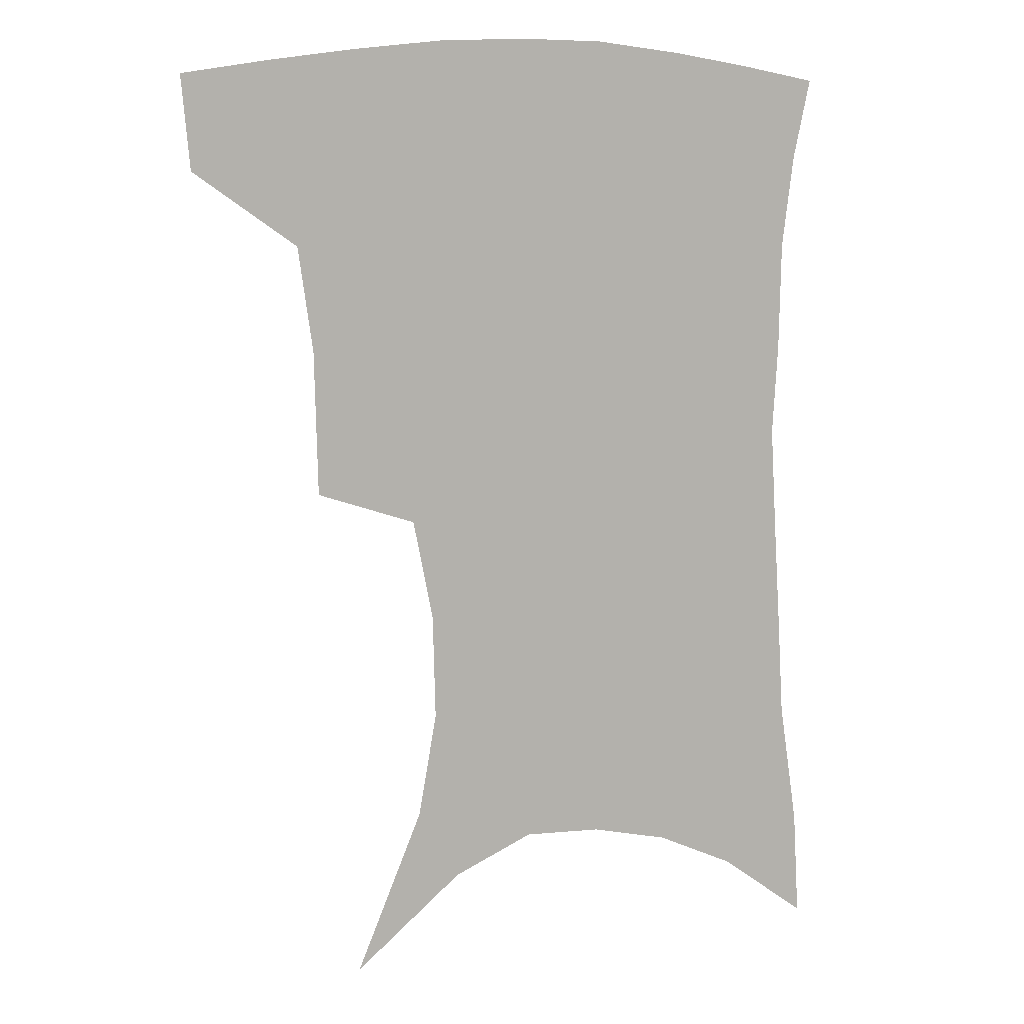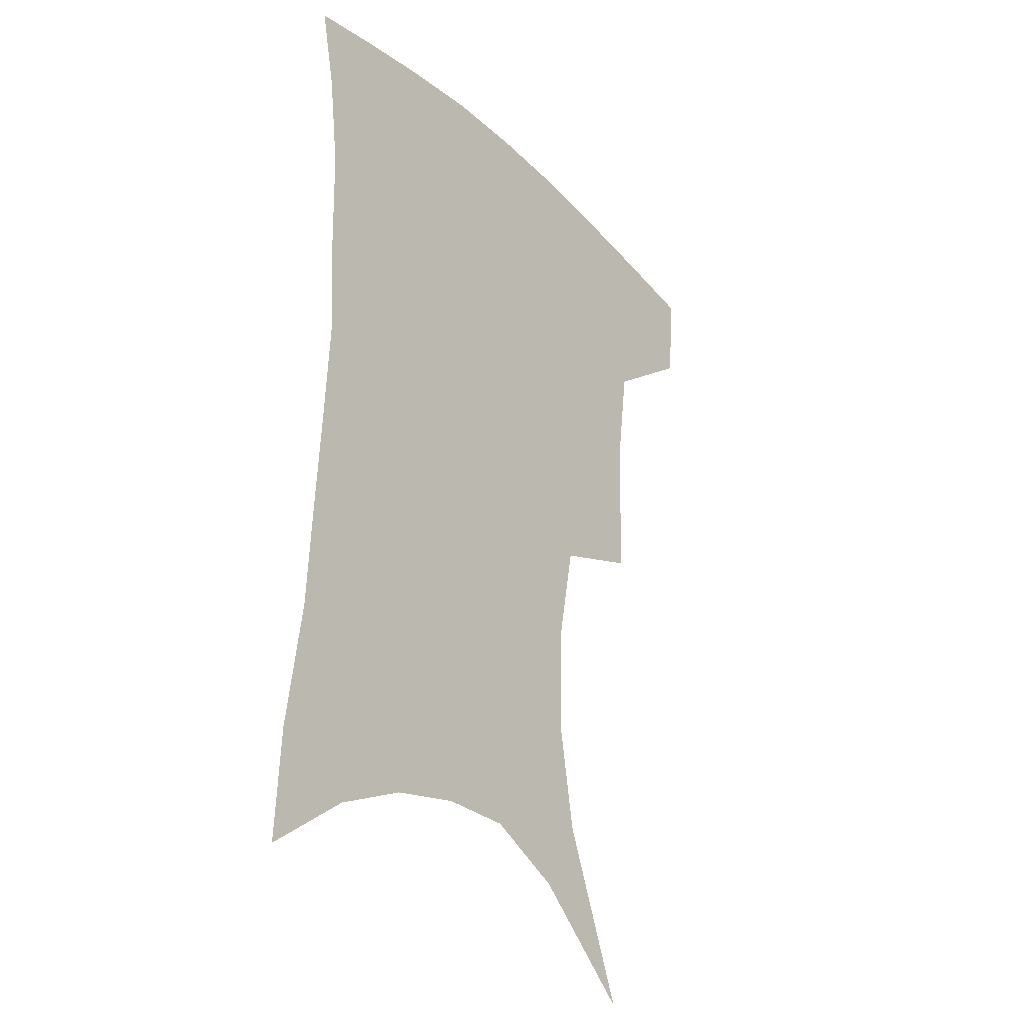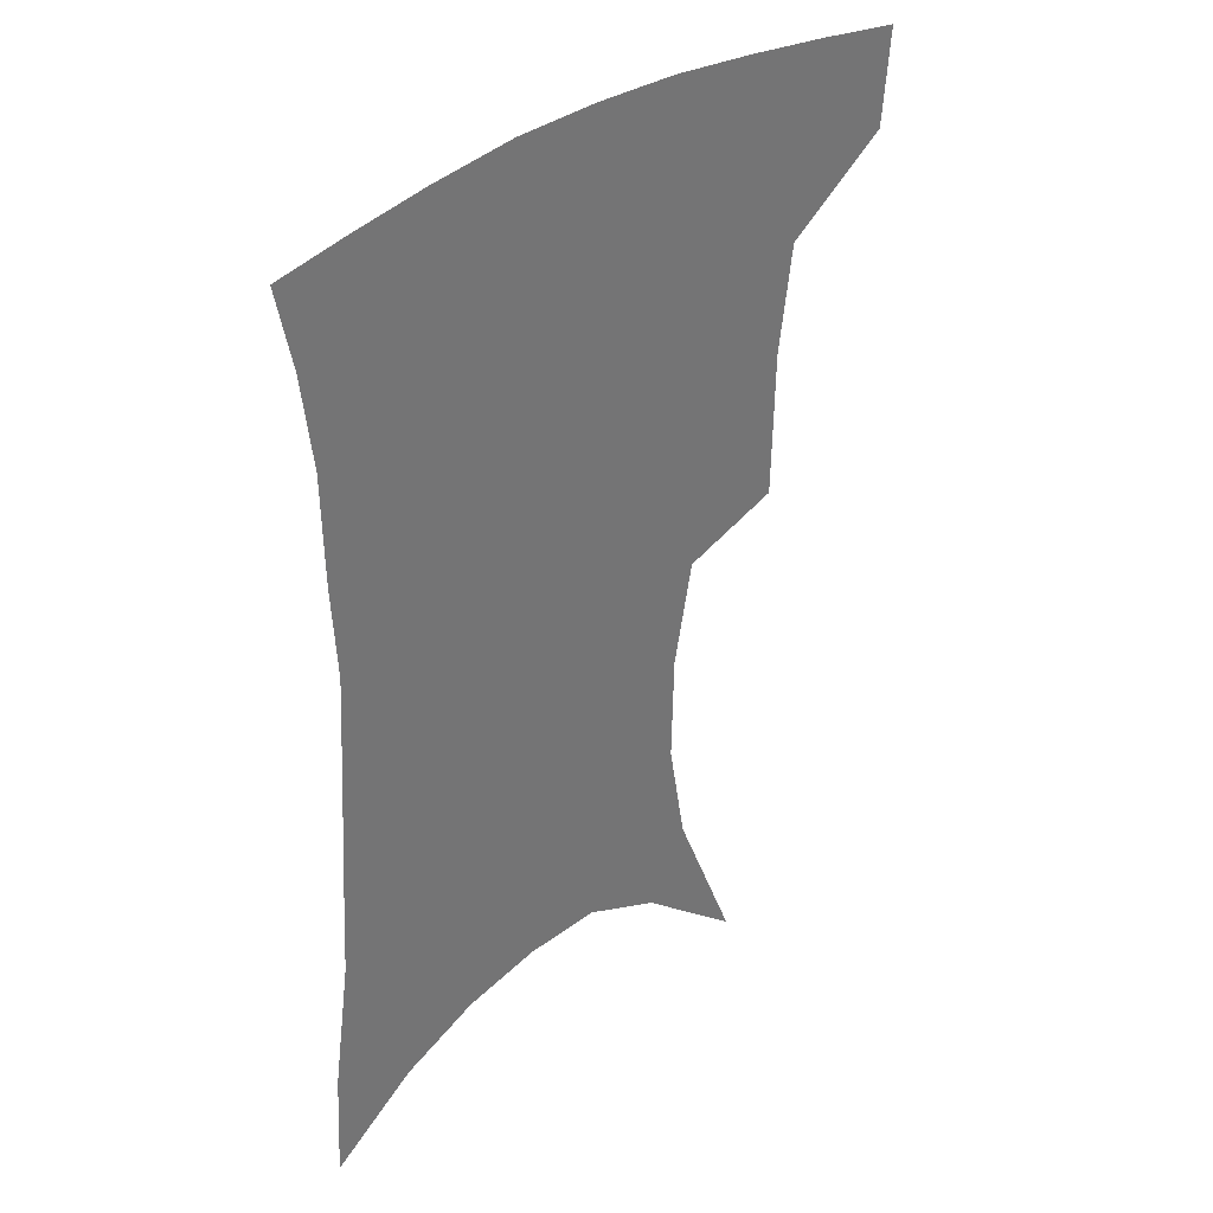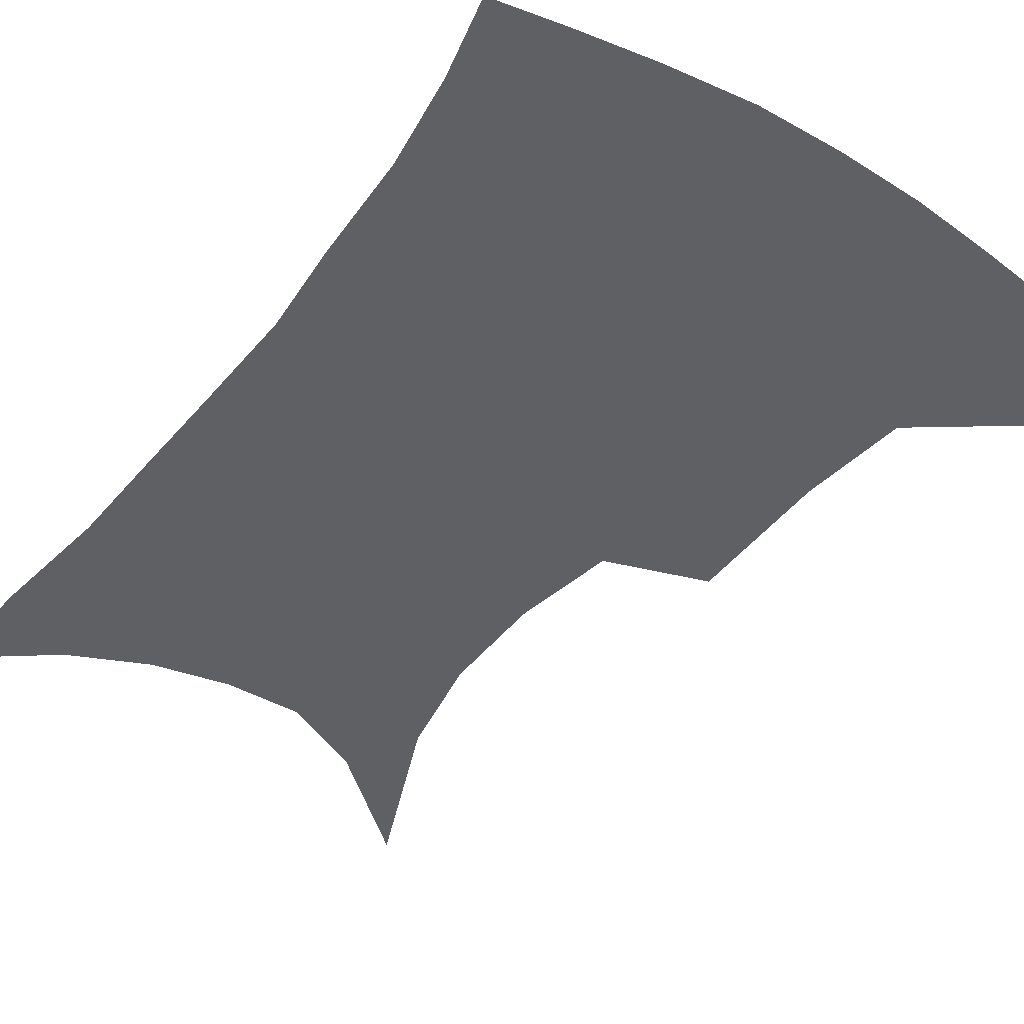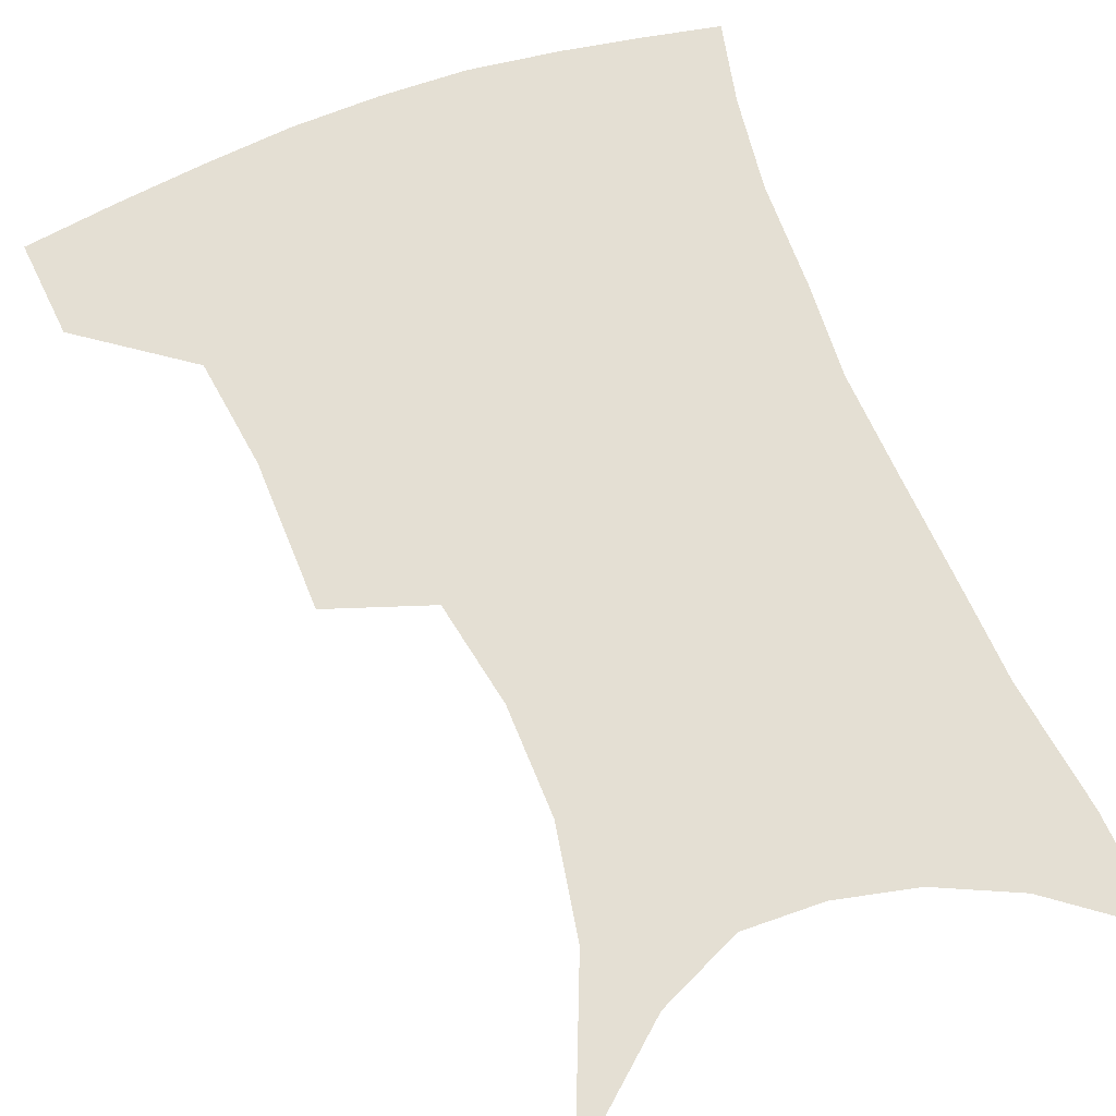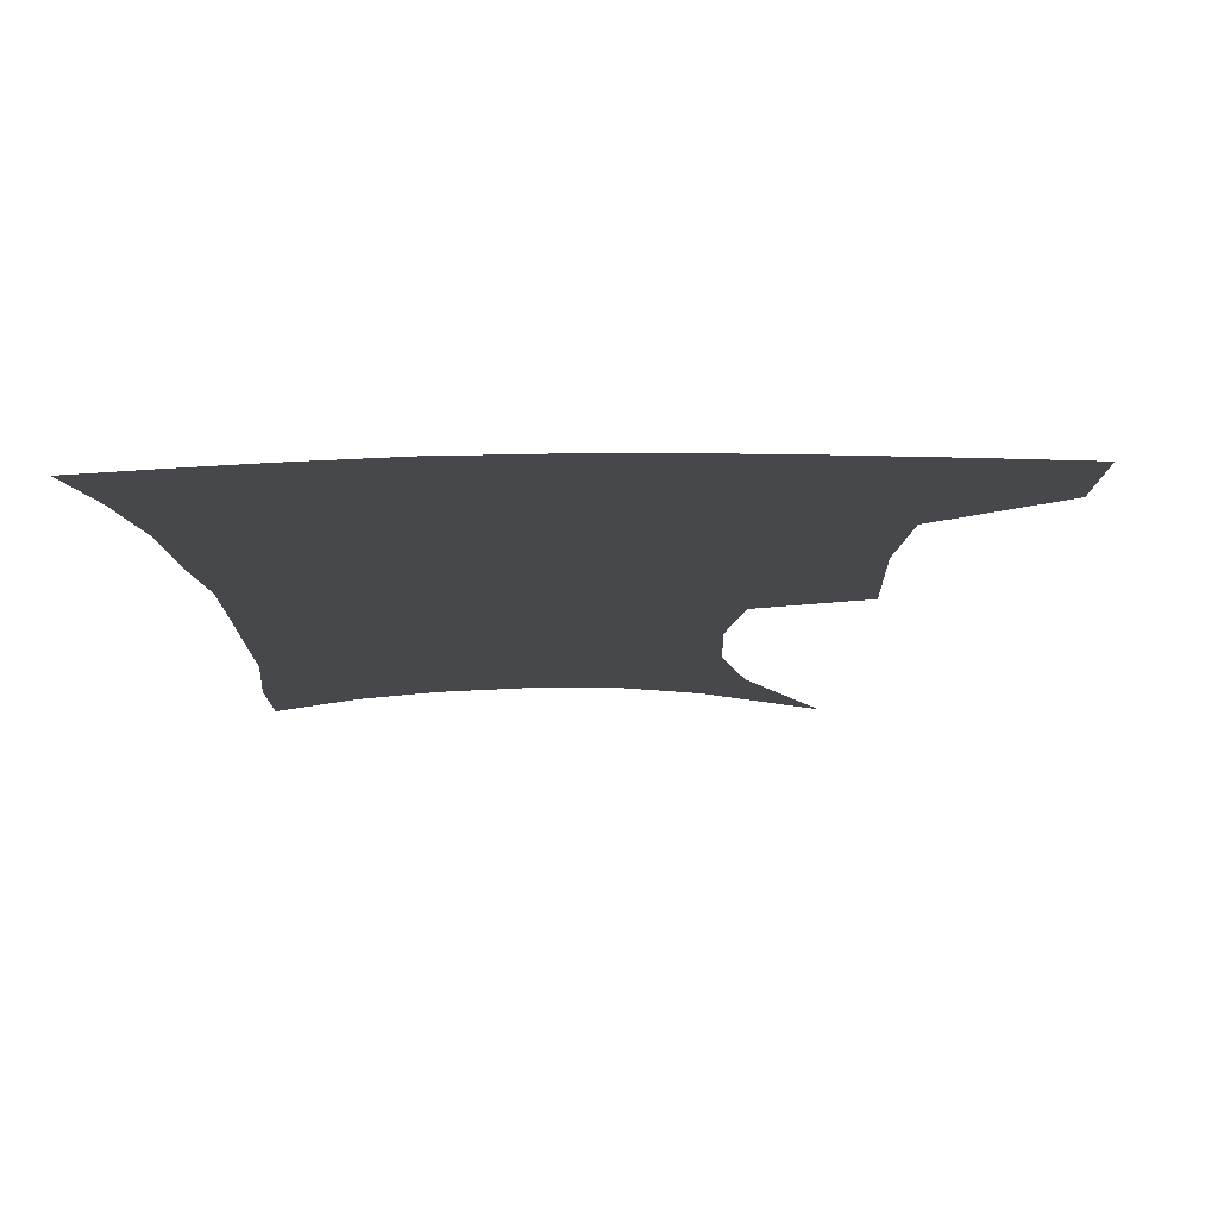
<metadata>
{"format":"obj","ext":"obj","renderer":"f3d","projection":"perspective","resolution":1024,"background":"white","views":[{"elev":9.7,"azim":-16.9,"up":"+Y"},{"elev":-29.6,"azim":126.5,"up":"+Y"},{"elev":35.9,"azim":136.8,"up":"+Y"},{"elev":-45.2,"azim":145.8,"up":"+Z"},{"elev":66.6,"azim":-20.7,"up":"+Z"},{"elev":-11.3,"azim":-177.0,"up":"+Z"}]}
</metadata>
<code>
v 461.2 381.8 0
v 458.5 412.9 0
v 501.6 274.3 0
v 500.5 322.3 0
v 495.7 357.3 0
v 491.9 388.5 0
v 487.5 417.5 0
v 513.5 104.9 0
v 535.6 159.6 0
v 541.7 194.4 0
v 540.9 229.7 0
v 534.3 263.3 0
v 529.4 302.3 0
v 526.5 336.3 0
v 523.6 366 0
v 520 393.1 0
v 516.3 421.3 0
v 549.3 136.1 0
v 561.5 180.2 0
v 562.4 214 0
v 559.8 246.8 0
v 555.5 277.8 0
v 552.3 309.5 0
v 551.1 342.9 0
v 549.4 369.7 0
v 547.9 396.2 0
v 544.6 424.3 0
v 575.7 148.4 0
v 581.5 185.6 0
v 581.7 223.1 0
v 579.3 254.7 0
v 576.9 285.6 0
v 575.6 318.5 0
v 575 346.5 0
v 575.3 373.4 0
v 574.4 397.8 0
v 572.8 425.2 0
v 601.1 147.9 0
v 602.1 189.5 0
v 601.2 221.1 0
v 599.2 254.3 0
v 597.6 289.8 0
v 597.3 319.9 0
v 597.9 347.8 0
v 599.1 373.3 0
v 600.2 397.7 0
v 600.2 424.7 0
v 626.4 142.4 0
v 623.5 184.3 0
v 620.6 223.8 0
v 619 256.4 0
v 618.5 286.5 0
v 618.9 315.4 0
v 619.9 345.6 0
v 622.5 371.4 0
v 625.7 396.1 0
v 628.9 421.1 0
v 652 130.9 0
v 646.6 174.4 0
v 642.4 213.9 0
v 640.8 246.8 0
v 639.7 279 0
v 640.2 309.2 0
v 643 336.2 0
v 645.4 366 0
v 649.2 393.3 0
v 654.2 416.8 0
v 680.4 109.8 0
v 678.4 145.4 0
v 672.4 187.1 0
v 670.5 220.5 0
v 668.3 254.6 0
v 666.3 289.4 0
v 668.1 319.6 0
v 668.7 355.4 0
v 672.5 385.9 0
v 677.9 412.2 0
v 691 451 0
f 5 6 1
f 1 6 2
f 6 7 2
f 12 13 3
f 3 13 4
f 13 14 4
f 4 14 5
f 14 15 5
f 5 15 6
f 15 16 6
f 6 16 7
f 16 17 7
f 8 18 9
f 18 19 9
f 9 19 10
f 19 20 10
f 10 20 11
f 20 21 11
f 11 21 12
f 21 22 12
f 12 22 13
f 22 23 13
f 13 23 14
f 23 24 14
f 14 24 15
f 24 25 15
f 15 25 16
f 25 26 16
f 16 26 17
f 26 27 17
f 18 28 19
f 28 29 19
f 19 29 20
f 29 30 20
f 20 30 21
f 30 31 21
f 21 31 22
f 31 32 22
f 22 32 23
f 32 33 23
f 23 33 24
f 33 34 24
f 24 34 25
f 34 35 25
f 25 35 26
f 35 36 26
f 26 36 27
f 36 37 27
f 28 38 29
f 38 39 29
f 29 39 30
f 39 40 30
f 30 40 31
f 40 41 31
f 31 41 32
f 41 42 32
f 32 42 33
f 42 43 33
f 33 43 34
f 43 44 34
f 34 44 35
f 44 45 35
f 35 45 36
f 45 46 36
f 36 46 37
f 46 47 37
f 38 48 39
f 48 49 39
f 39 49 40
f 49 50 40
f 40 50 41
f 50 51 41
f 41 51 42
f 51 52 42
f 42 52 43
f 52 53 43
f 43 53 44
f 53 54 44
f 44 54 45
f 54 55 45
f 45 55 46
f 55 56 46
f 46 56 47
f 56 57 47
f 48 58 49
f 58 59 49
f 49 59 50
f 59 60 50
f 50 60 51
f 60 61 51
f 51 61 52
f 61 62 52
f 52 62 53
f 62 63 53
f 53 63 54
f 63 64 54
f 54 64 55
f 64 65 55
f 55 65 56
f 65 66 56
f 56 66 57
f 66 67 57
f 58 68 59
f 68 69 59
f 59 69 60
f 69 70 60
f 60 70 61
f 70 71 61
f 61 71 62
f 71 72 62
f 62 72 63
f 72 73 63
f 63 73 64
f 73 74 64
f 64 74 65
f 74 75 65
f 65 75 66
f 75 76 66
f 66 76 67
f 76 77 67

</code>
